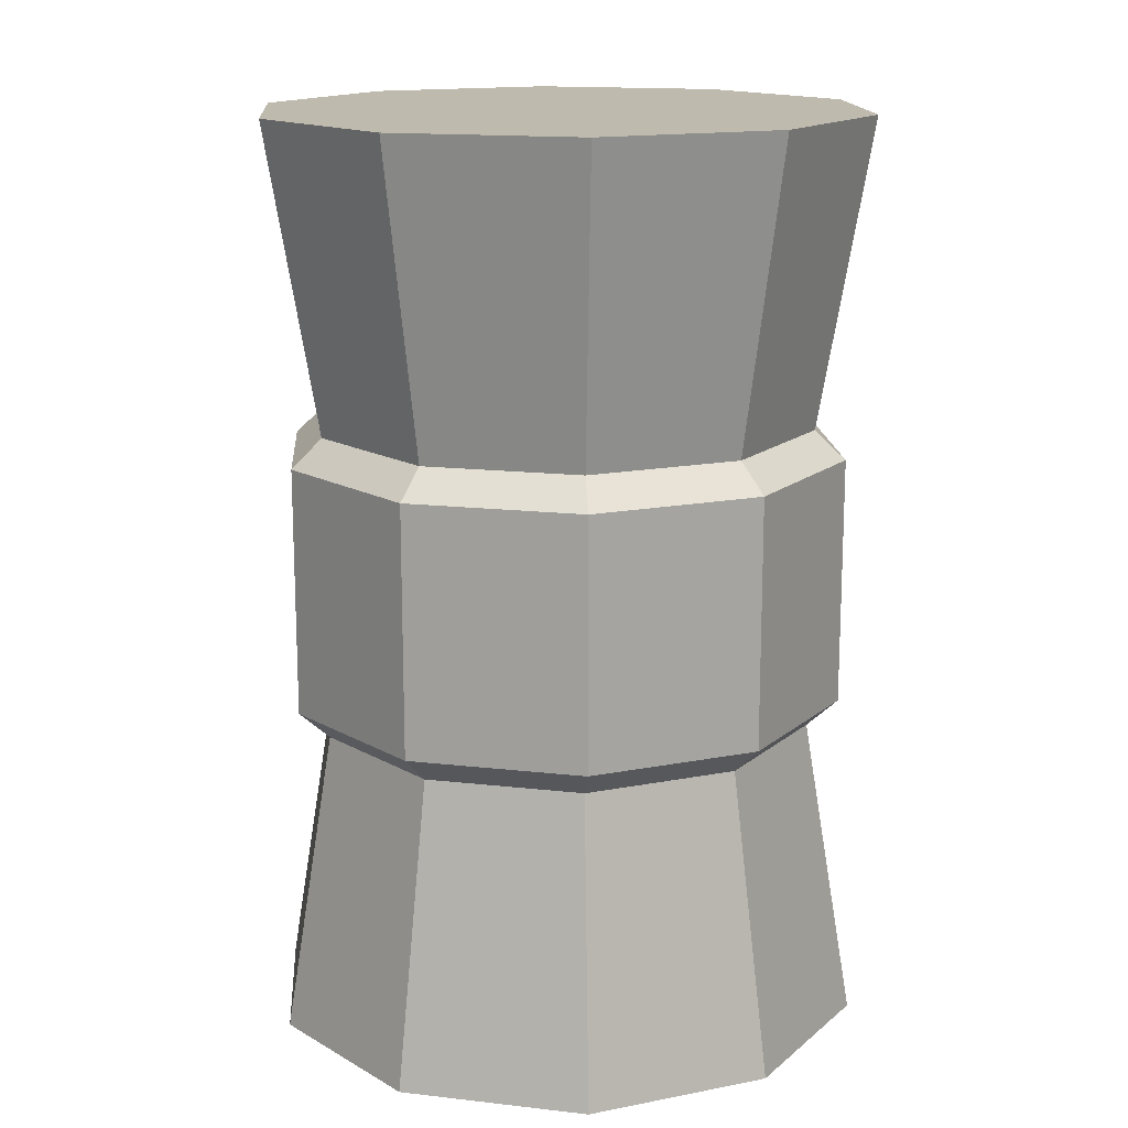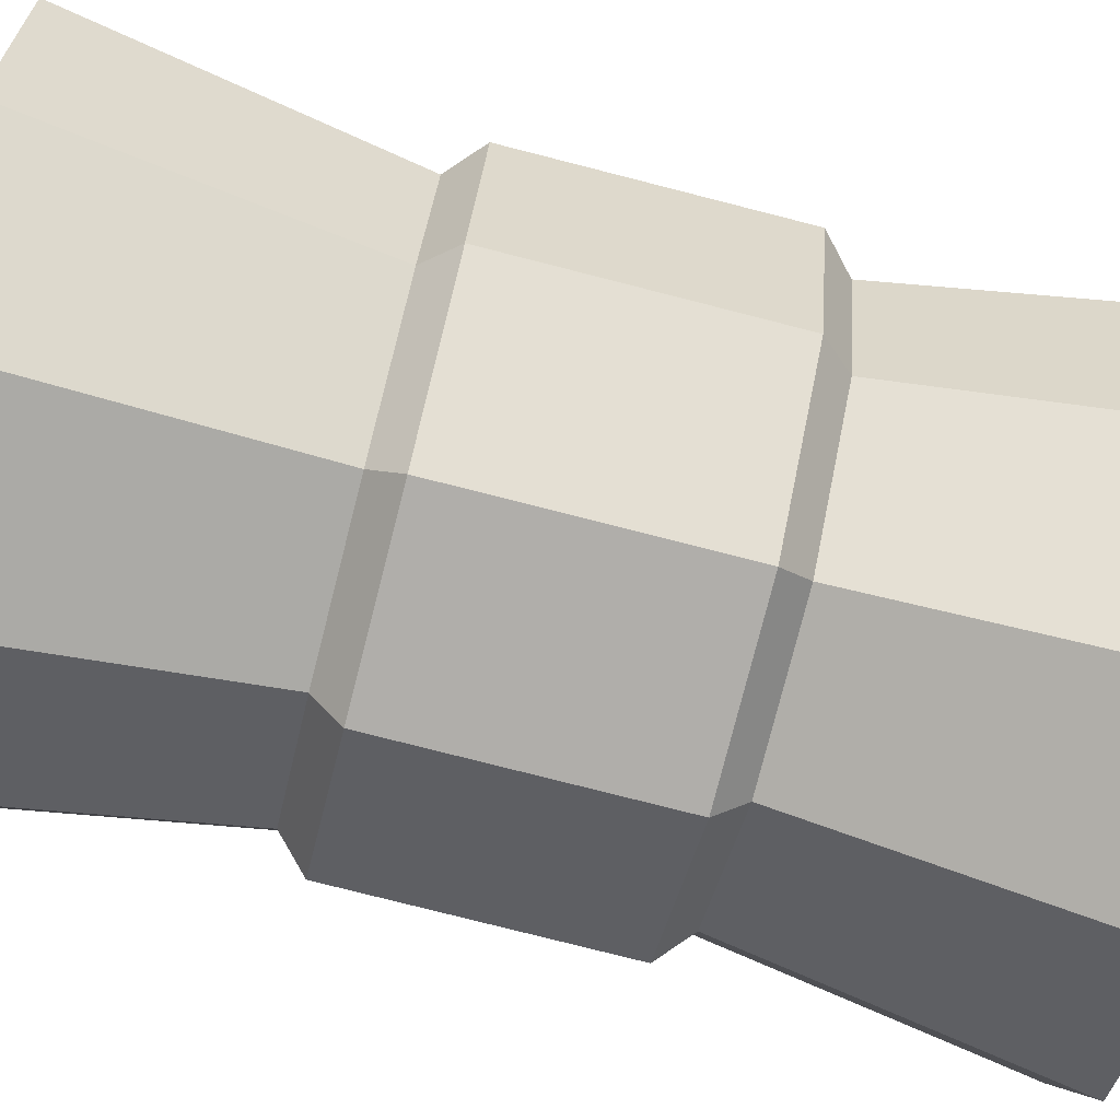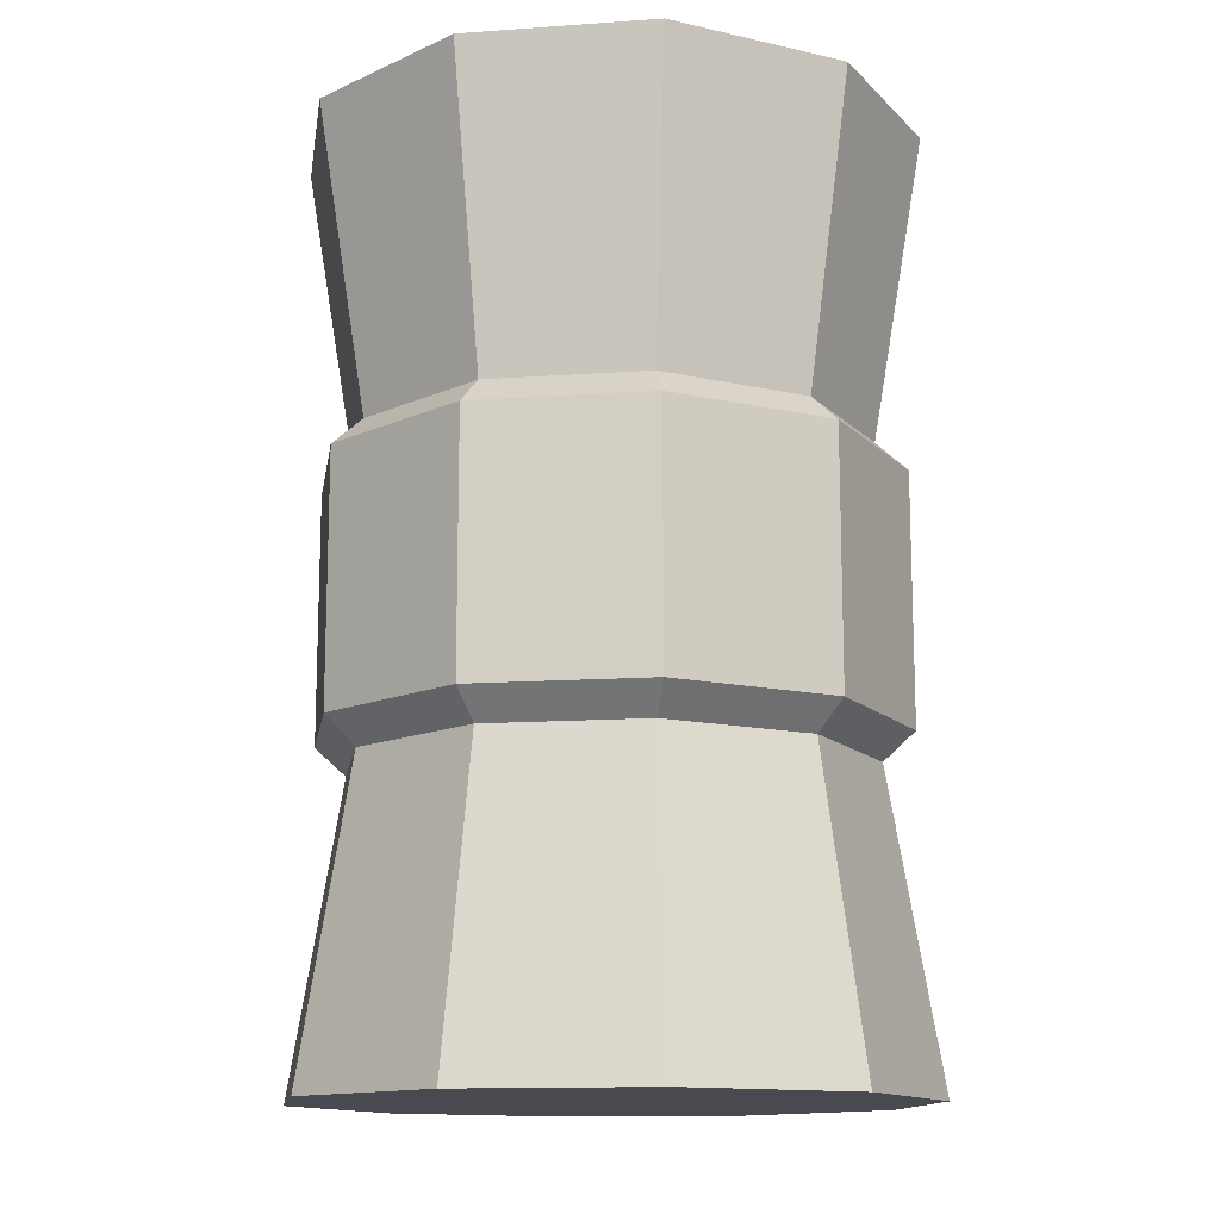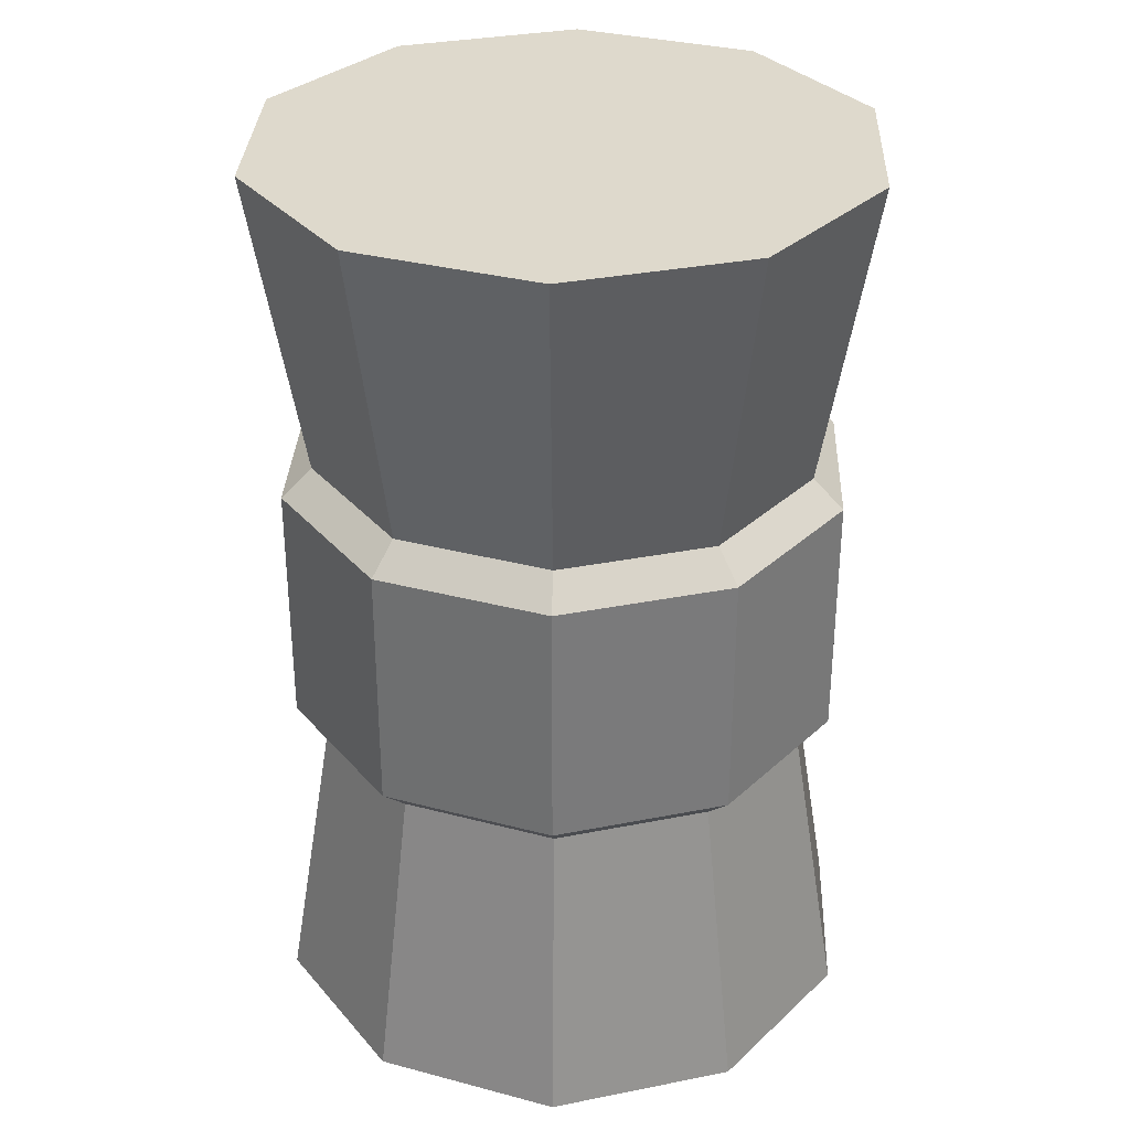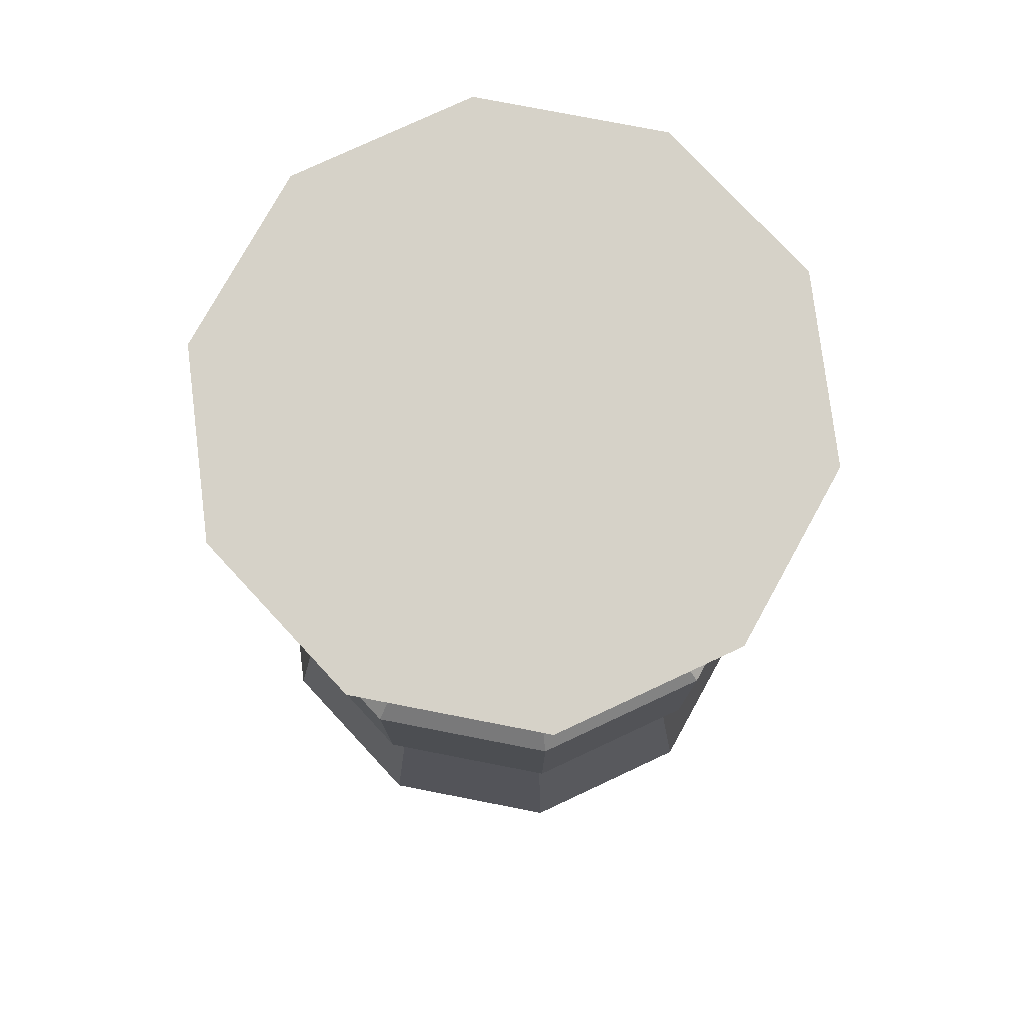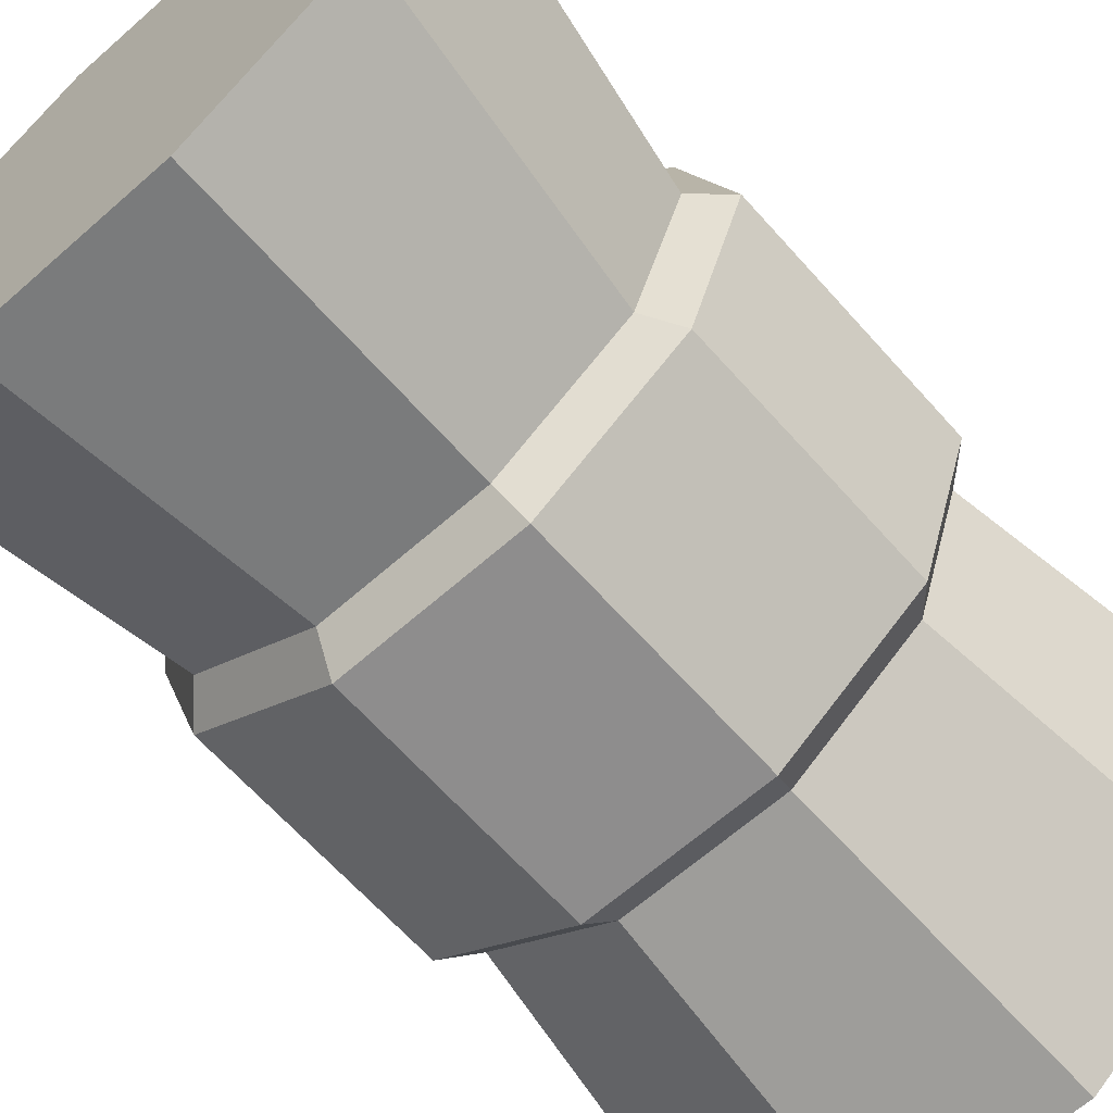
<metadata>
{"format":"obj","ext":"obj","renderer":"f3d","projection":"perspective","resolution":1024,"background":"white","views":[{"elev":15.5,"azim":-22.4,"up":"+Y"},{"elev":-77.7,"azim":75.7,"up":"+Z"},{"elev":-13.5,"azim":153.0,"up":"+Y"},{"elev":32.1,"azim":-15.6,"up":"+Y"},{"elev":77.7,"azim":-97.0,"up":"+Y"},{"elev":-64.7,"azim":41.6,"up":"+Z"}]}
</metadata>
<code>
v 0.03304 -0.06151 -0.024
v 0.01262 -0.06151 -0.03884
v -0.01262 -0.06151 -0.03884
v -0.03304 -0.06151 -0.024
v -0.04084 -0.06151 0
v -0.03304 -0.06151 0.024
v -0.01262 -0.06151 0.03884
v 0.01262 -0.06151 0.03884
v 0.03304 -0.06151 0.024
v 0.04084 -0.06151 0
v 0.03304 0.06151 -0.024
v 0.01262 0.06151 -0.03884
v -0.01262 0.06151 -0.03884
v -0.03304 0.06151 -0.024
v -0.04084 0.06151 0
v -0.03304 0.06151 0.024
v -0.01262 0.06151 0.03884
v 0.01262 0.06151 0.03884
v 0.03304 0.06151 0.024
v 0.04084 0.06151 0
v 0.006785 -0.06151 -0.00493
v 0.002593 -0.06151 -0.007977
v 0 -0.06151 0
v -0.002592 -0.06151 -0.007977
v -0.006784 -0.06151 -0.00493
v -0.008387 -0.06151 0
v -0.006784 -0.06151 0.00493
v -0.002592 -0.06151 0.007976
v 0.002593 -0.06151 0.007976
v 0.006785 -0.06151 0.00493
v 0.008388 -0.06151 0
v 0.006785 0.06151 -0.00493
v 0.002593 0.06151 -0.007977
v 0 0.06151 0
v -0.002592 0.06151 -0.007977
v -0.006784 0.06151 -0.00493
v -0.008387 0.06151 0
v -0.006784 0.06151 0.00493
v -0.002592 0.06151 0.007976
v 0.002593 0.06151 0.007976
v 0.006785 0.06151 0.00493
v 0.008388 0.06151 0
v 0.02747 0.0205 0.01996
v 0.01049 0.0205 0.03229
v -0.01049 0.0205 0.03229
v -0.02747 0.0205 0.01996
v -0.03396 0.0205 0
v -0.02747 0.0205 -0.01996
v -0.01049 0.0205 -0.03229
v 0.01049 0.0205 -0.03229
v 0.02747 0.0205 -0.01996
v 0.03396 0.0205 0
v 0.02747 -0.0205 0.01996
v 0.01049 -0.0205 0.03229
v -0.01049 -0.0205 0.03229
v -0.02747 -0.0205 0.01996
v -0.03396 -0.0205 0
v -0.02747 -0.0205 -0.01996
v -0.01049 -0.0205 -0.03229
v 0.01049 -0.0205 -0.03229
v 0.02747 -0.0205 -0.01996
v 0.03396 -0.0205 0
v 0.03085 -0.01668 0.02242
v 0.01179 -0.01668 0.03627
v 0.03085 0.01668 0.02242
v 0.01179 0.01668 0.03627
v -0.01179 -0.01668 0.03627
v -0.01179 0.01668 0.03627
v -0.03085 -0.01668 0.02242
v -0.03085 0.01668 0.02242
v -0.03814 -0.01668 0
v -0.03814 0.01668 0
v -0.03085 -0.01668 -0.02242
v -0.03085 0.01668 -0.02242
v -0.01179 -0.01668 -0.03627
v -0.01179 0.01668 -0.03627
v 0.01179 -0.01668 -0.03627
v 0.01179 0.01668 -0.03627
v 0.03085 -0.01668 -0.02242
v 0.03085 0.01668 -0.02242
v 0.03814 -0.01668 0
v 0.03814 0.01668 0
f 1 2 60 61
f 2 3 59 60
f 3 4 58 59
f 4 5 57 58
f 5 6 56 57
f 6 7 55 56
f 7 8 54 55
f 8 9 53 54
f 9 10 62 53
f 10 1 61 62
f 22 21 23
f 24 22 23
f 25 24 23
f 26 25 23
f 27 26 23
f 28 27 23
f 29 28 23
f 30 29 23
f 31 30 23
f 21 31 23
f 32 33 34
f 33 35 34
f 35 36 34
f 36 37 34
f 37 38 34
f 38 39 34
f 39 40 34
f 40 41 34
f 41 42 34
f 42 32 34
f 2 1 21 22
f 3 2 22 24
f 4 3 24 25
f 5 4 25 26
f 6 5 26 27
f 7 6 27 28
f 8 7 28 29
f 9 8 29 30
f 10 9 30 31
f 1 10 31 21
f 11 12 33 32
f 12 13 35 33
f 13 14 36 35
f 14 15 37 36
f 15 16 38 37
f 16 17 39 38
f 17 18 40 39
f 18 19 41 40
f 19 20 42 41
f 20 11 32 42
f 44 43 19 18
f 45 44 18 17
f 46 45 17 16
f 47 46 16 15
f 48 47 15 14
f 49 48 14 13
f 50 49 13 12
f 51 50 12 11
f 52 51 11 20
f 43 52 20 19
f 64 63 65 66
f 67 64 66 68
f 69 67 68 70
f 71 69 70 72
f 73 71 72 74
f 75 73 74 76
f 77 75 76 78
f 79 77 78 80
f 81 79 80 82
f 63 81 82 65
f 54 53 63 64
f 43 44 66 65
f 55 54 64 67
f 44 45 68 66
f 56 55 67 69
f 45 46 70 68
f 57 56 69 71
f 46 47 72 70
f 58 57 71 73
f 47 48 74 72
f 59 58 73 75
f 48 49 76 74
f 60 59 75 77
f 49 50 78 76
f 61 60 77 79
f 50 51 80 78
f 62 61 79 81
f 51 52 82 80
f 53 62 81 63
f 52 43 65 82

</code>
